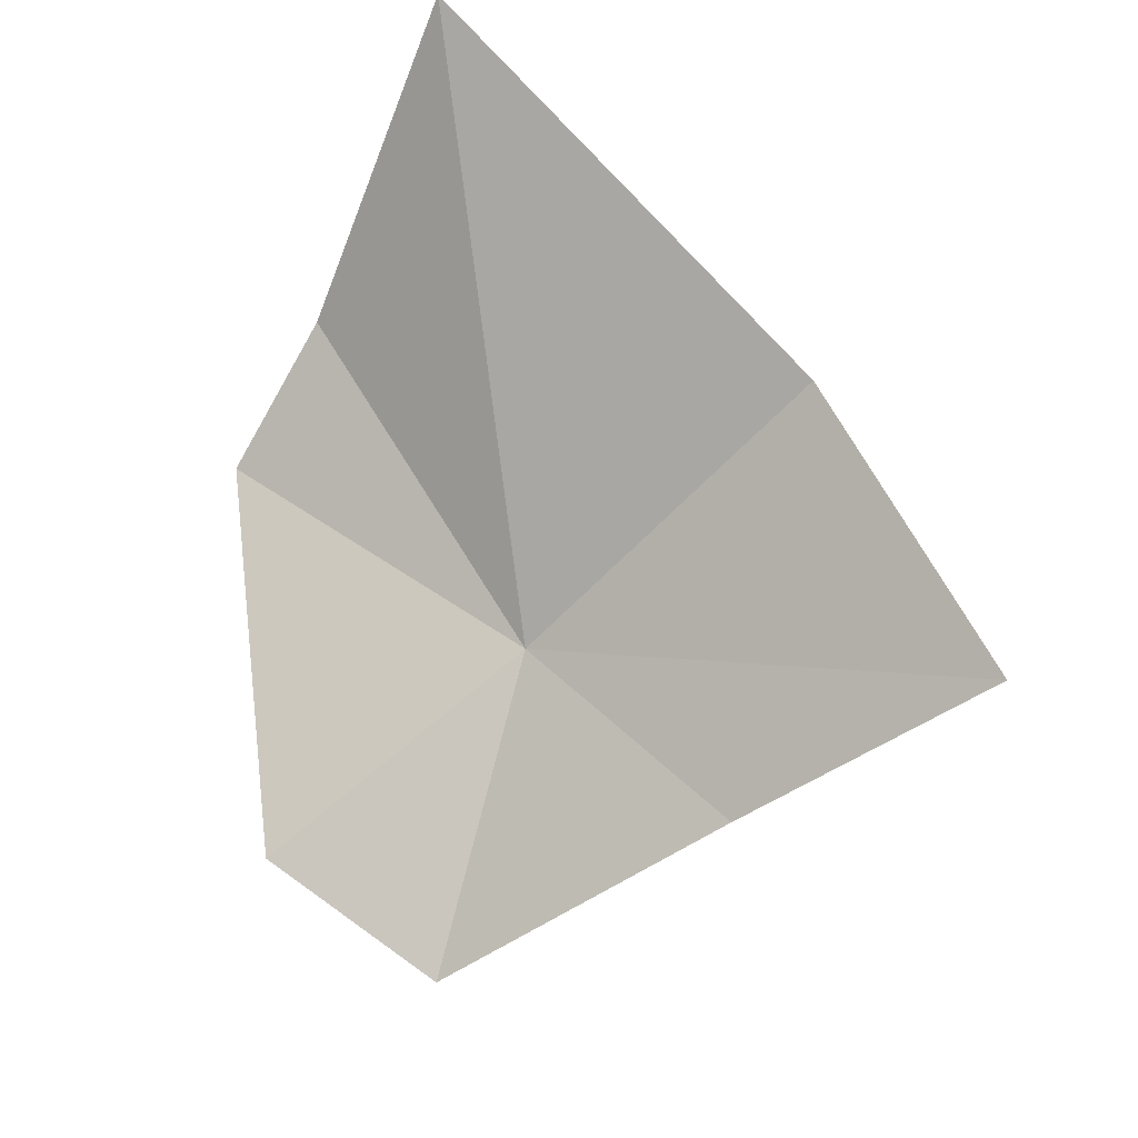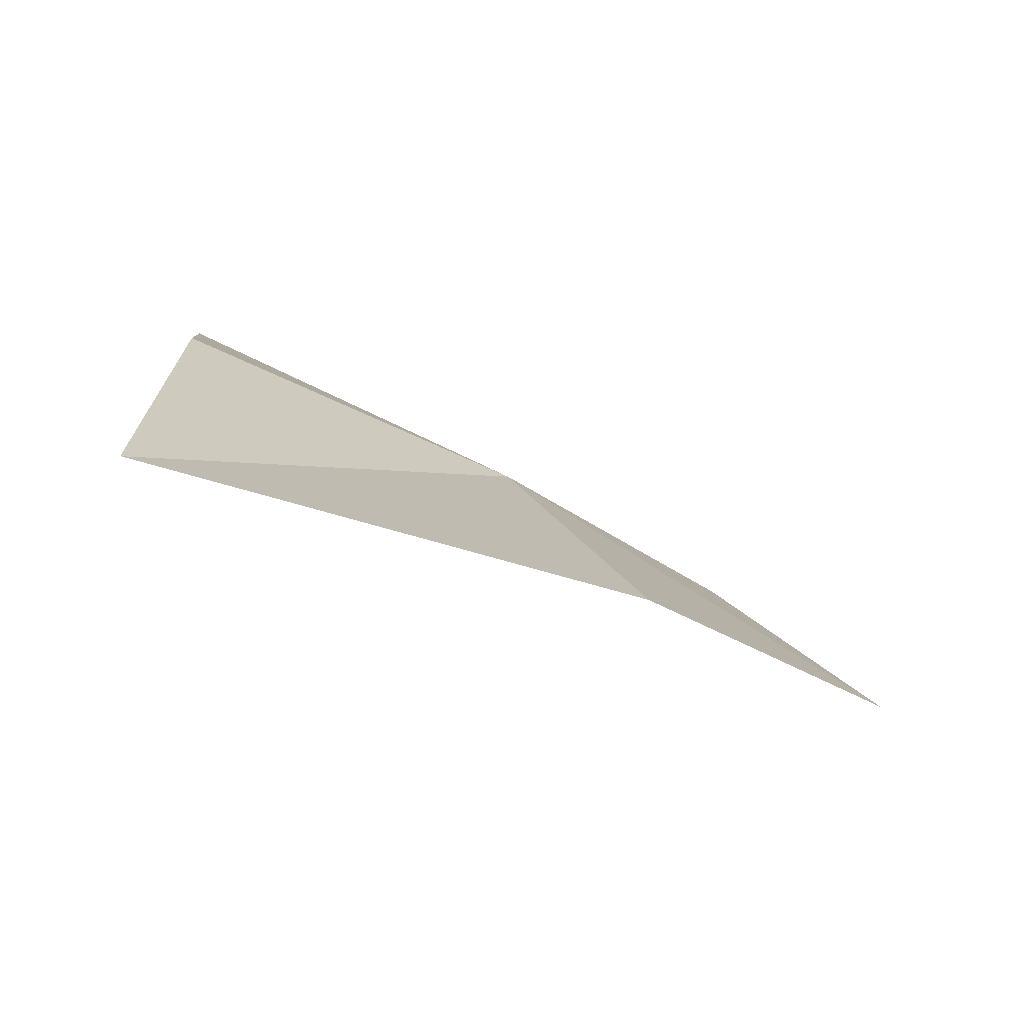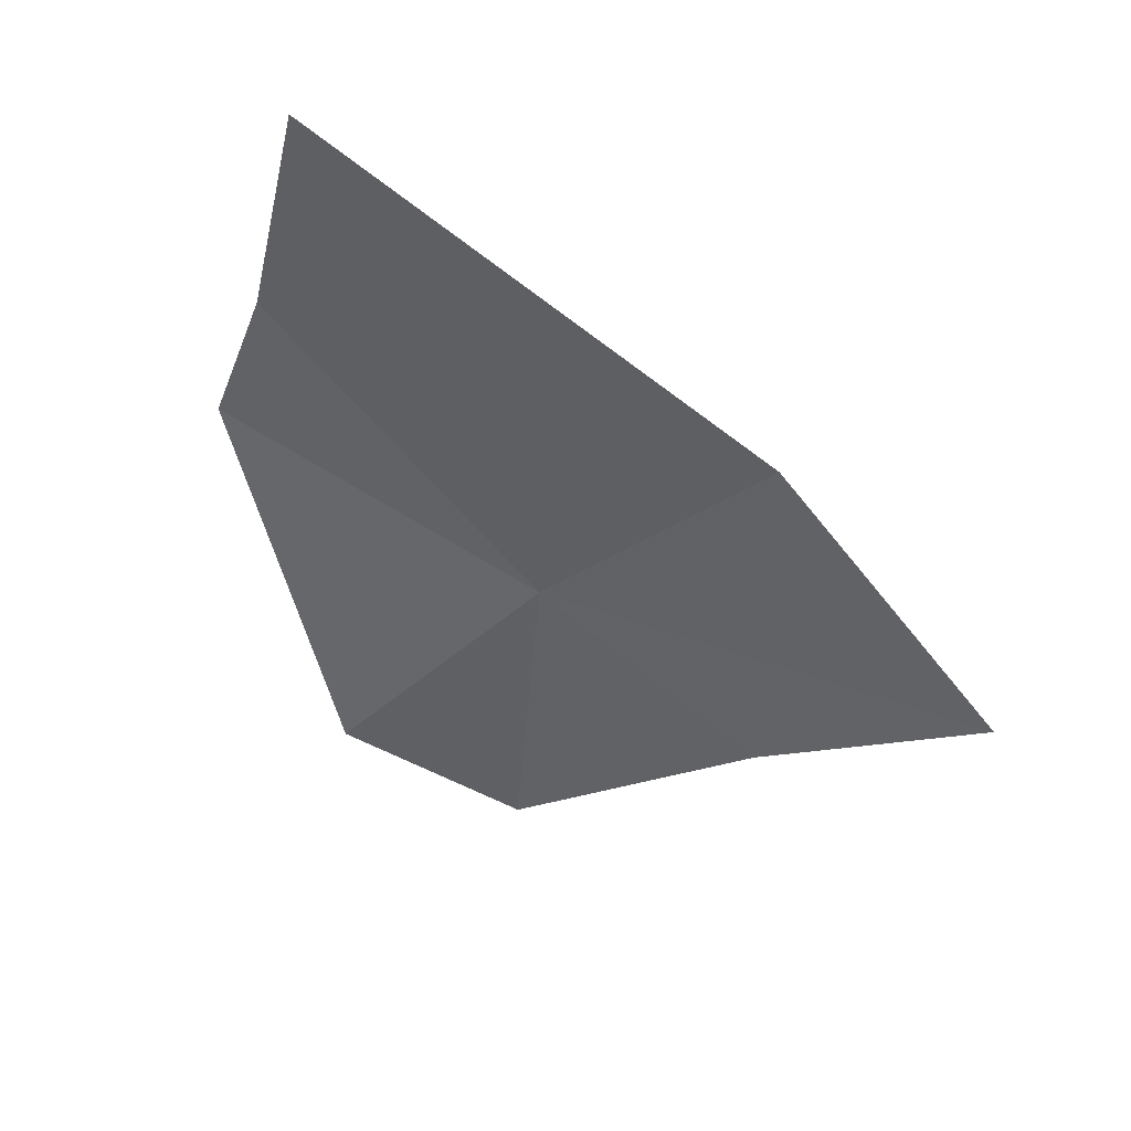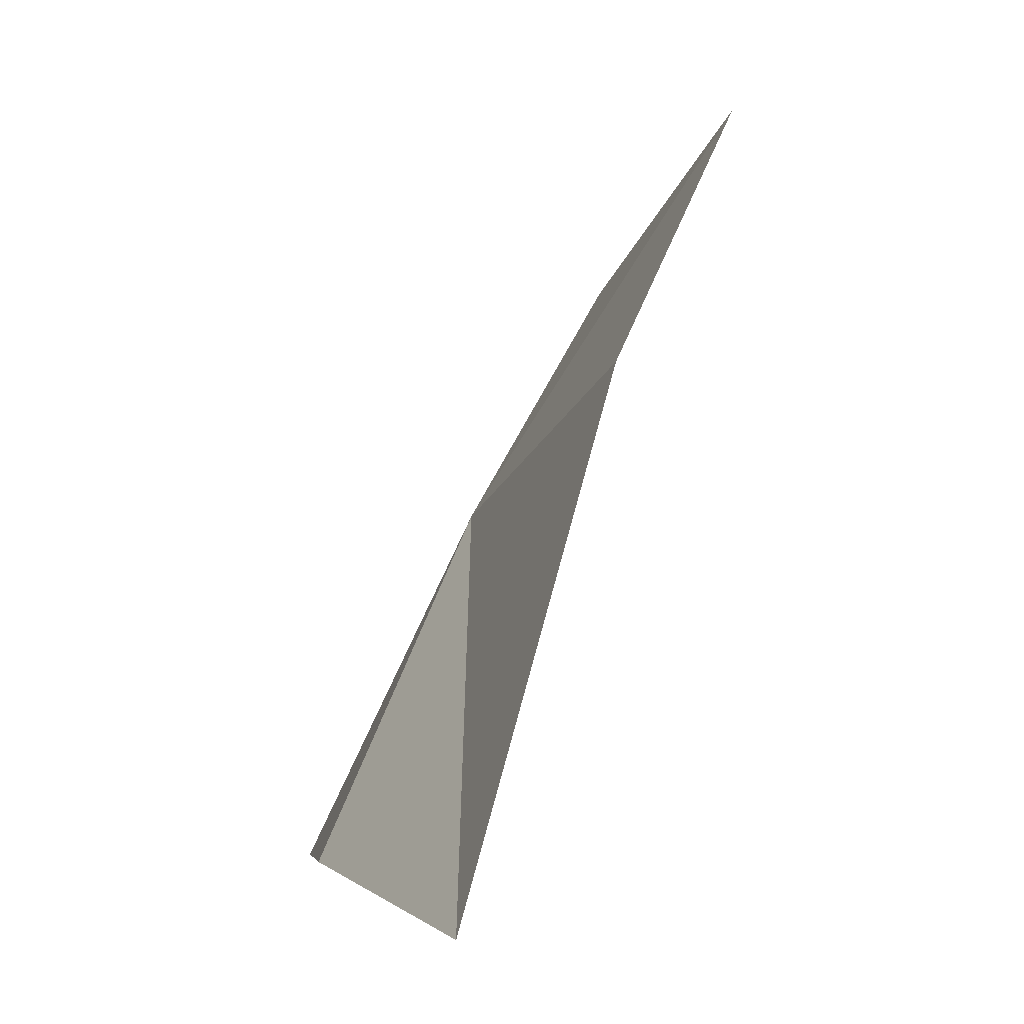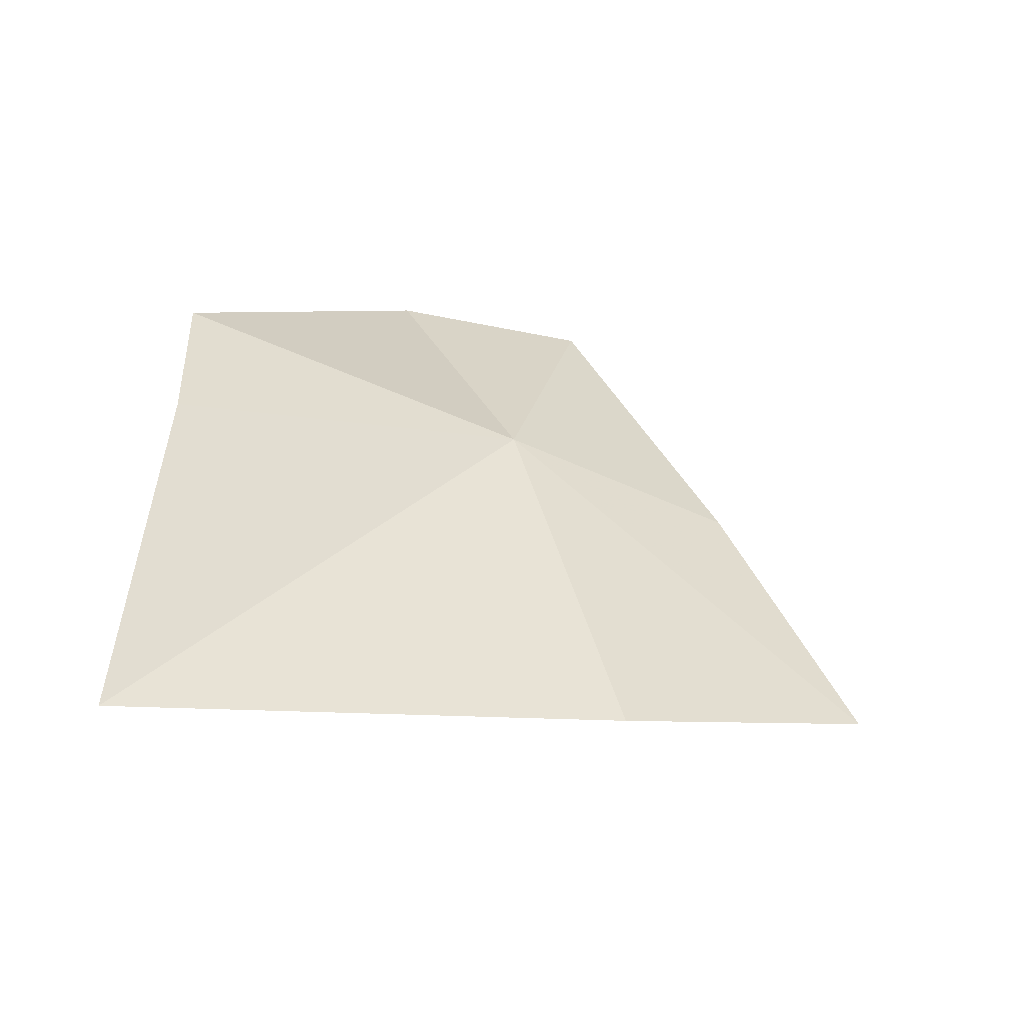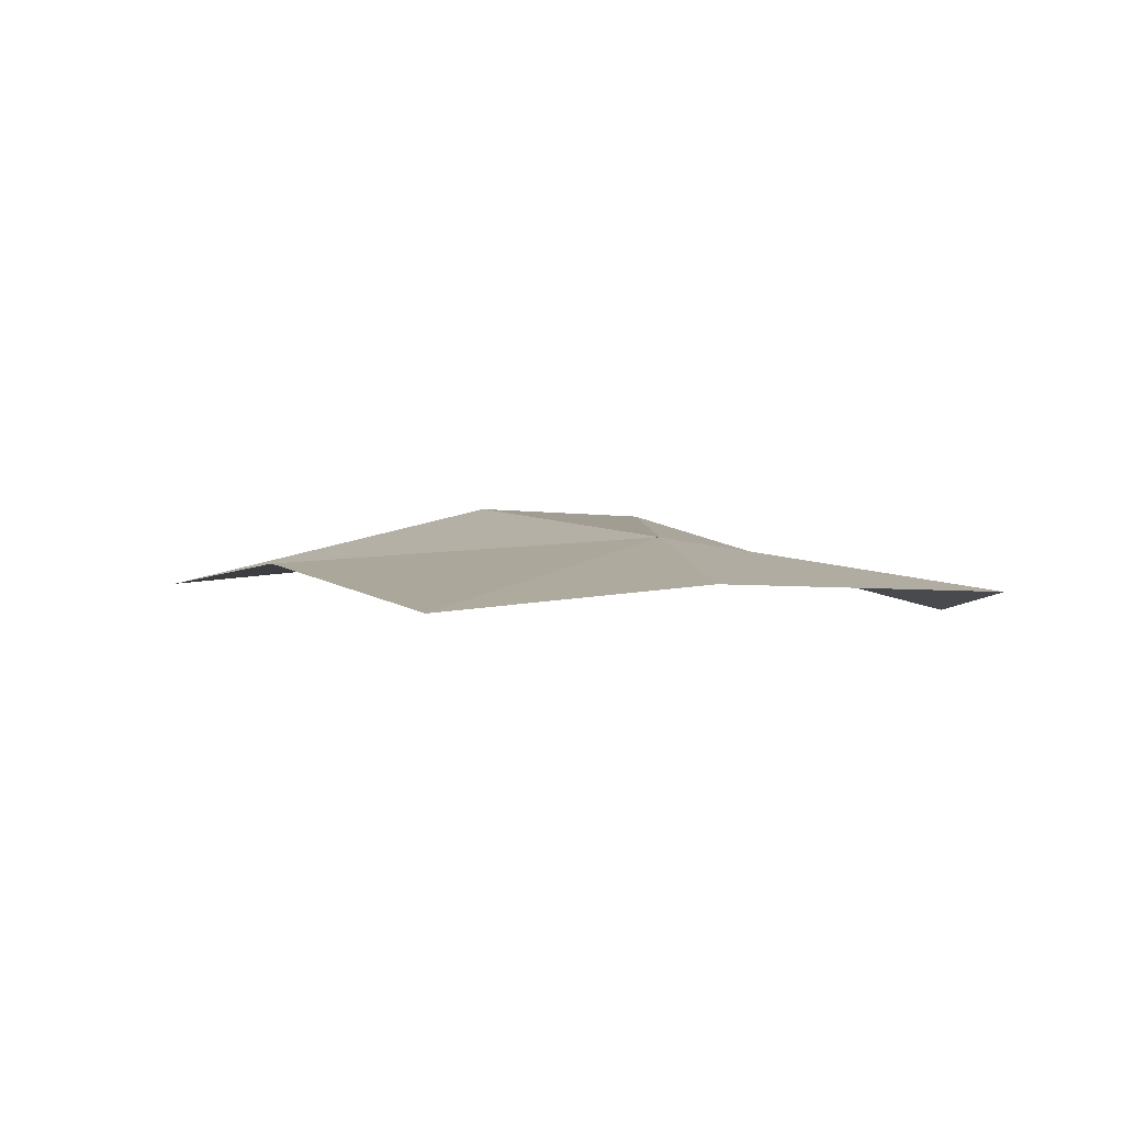
<metadata>
{"format":"obj","ext":"obj","renderer":"f3d","projection":"perspective","resolution":1024,"background":"white","views":[{"elev":-78.5,"azim":-118.8,"up":"+Y"},{"elev":7.4,"azim":-94.8,"up":"+Y"},{"elev":-33.0,"azim":-108.1,"up":"+Y"},{"elev":-5.0,"azim":-98.5,"up":"+Z"},{"elev":37.4,"azim":-90.9,"up":"+Y"},{"elev":-21.1,"azim":-3.8,"up":"+Y"}]}
</metadata>
<code>
v 1.587 12.47 40.68
v 1.78 15.31 34.69
v -1.307 15.36 34.74
v -7.449 13.87 34.03
v -4.965 11.1 42.53
v 7.004 12.06 38.46
v 7.236 11.09 42.03
v 2.008 10.05 44.85
v -2.469 8.617 47.2
f 1 2 3
f 1 3 4
f 1 4 5
f 1 7 6
f 1 8 7
f 1 9 8
f 1 5 9
f 1 6 2

</code>
